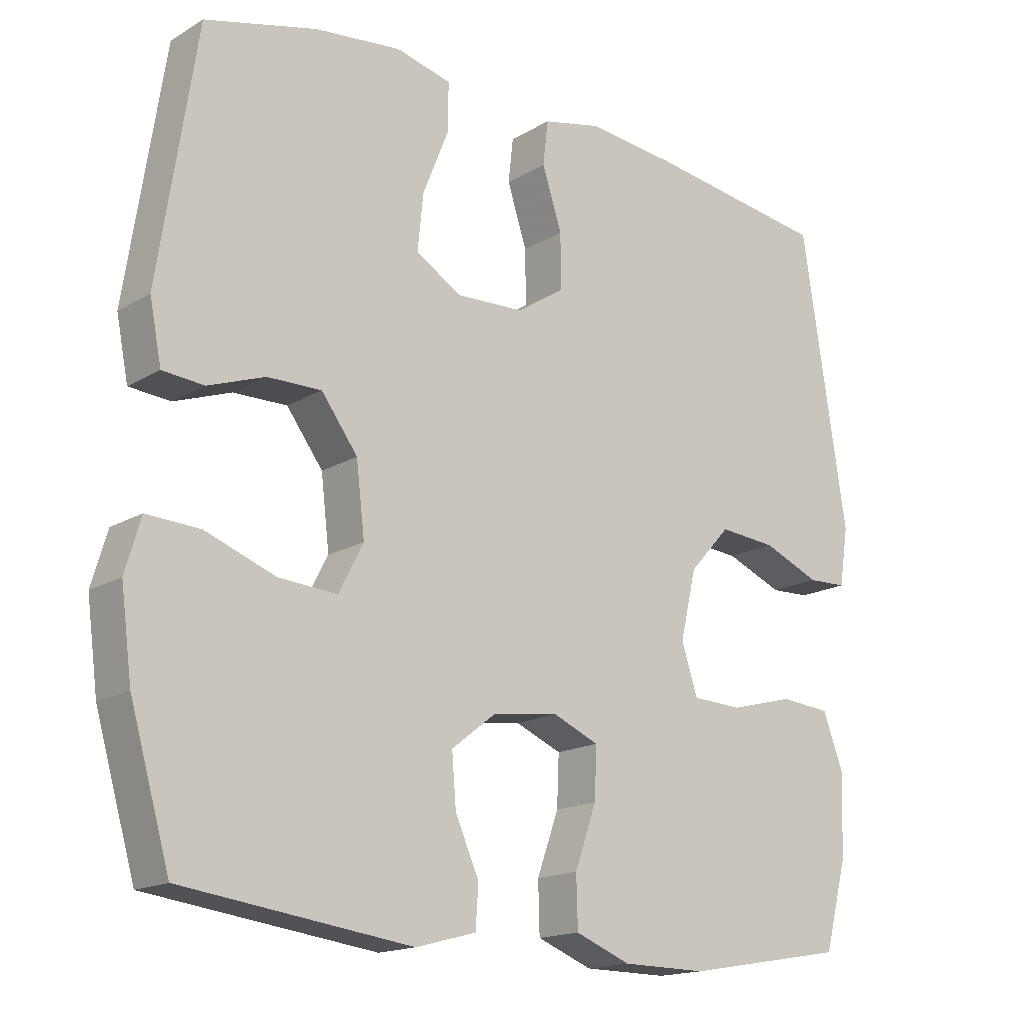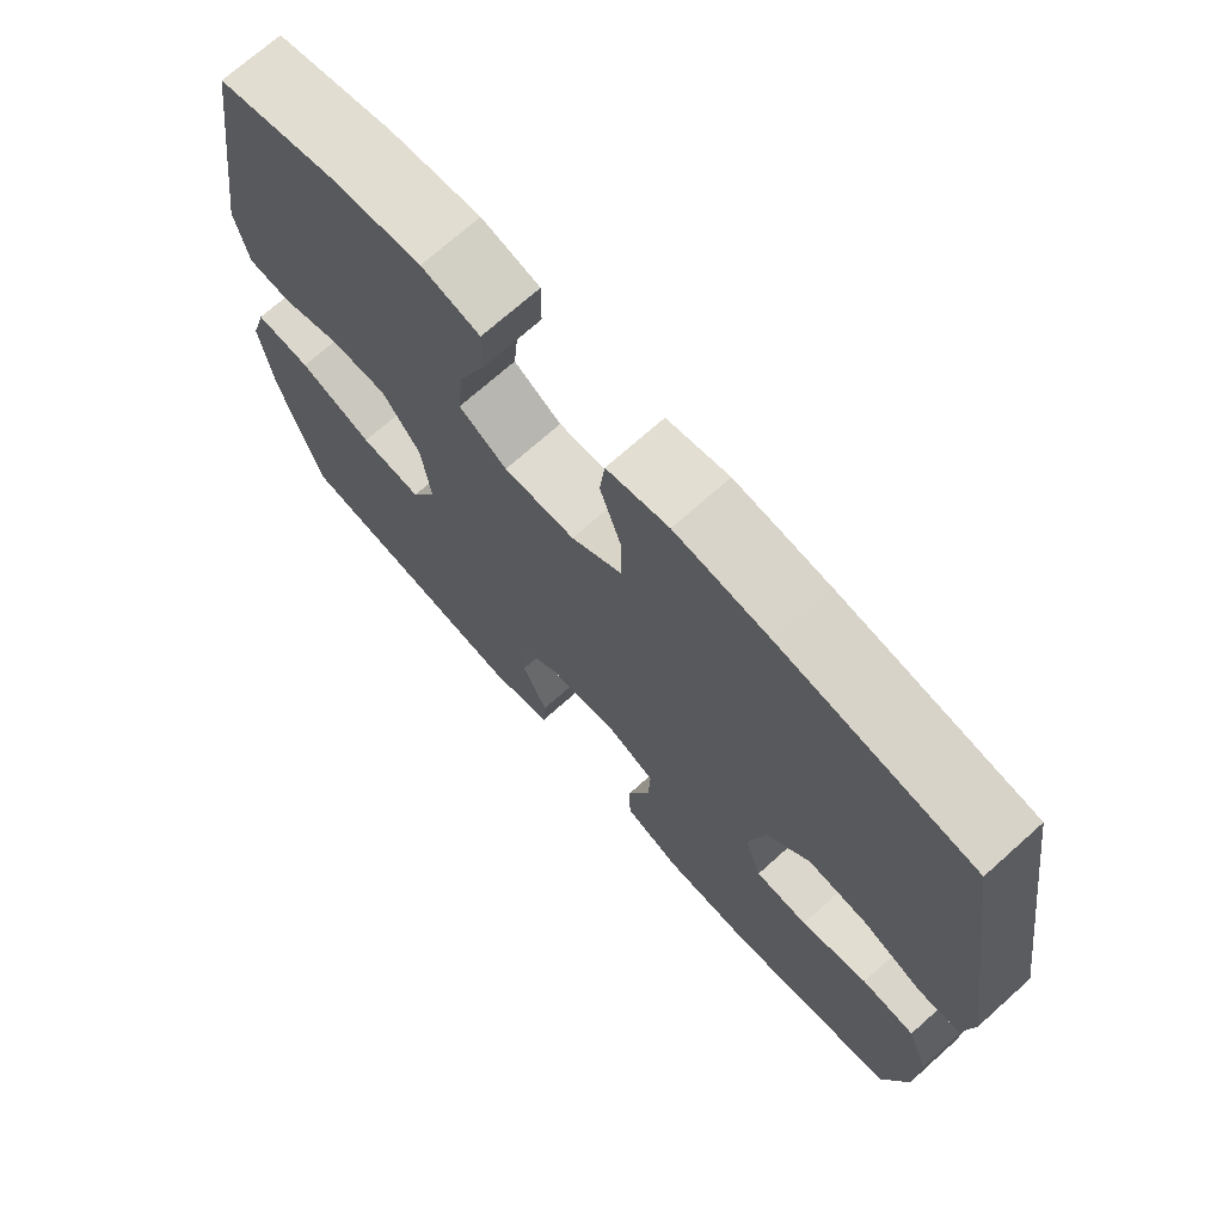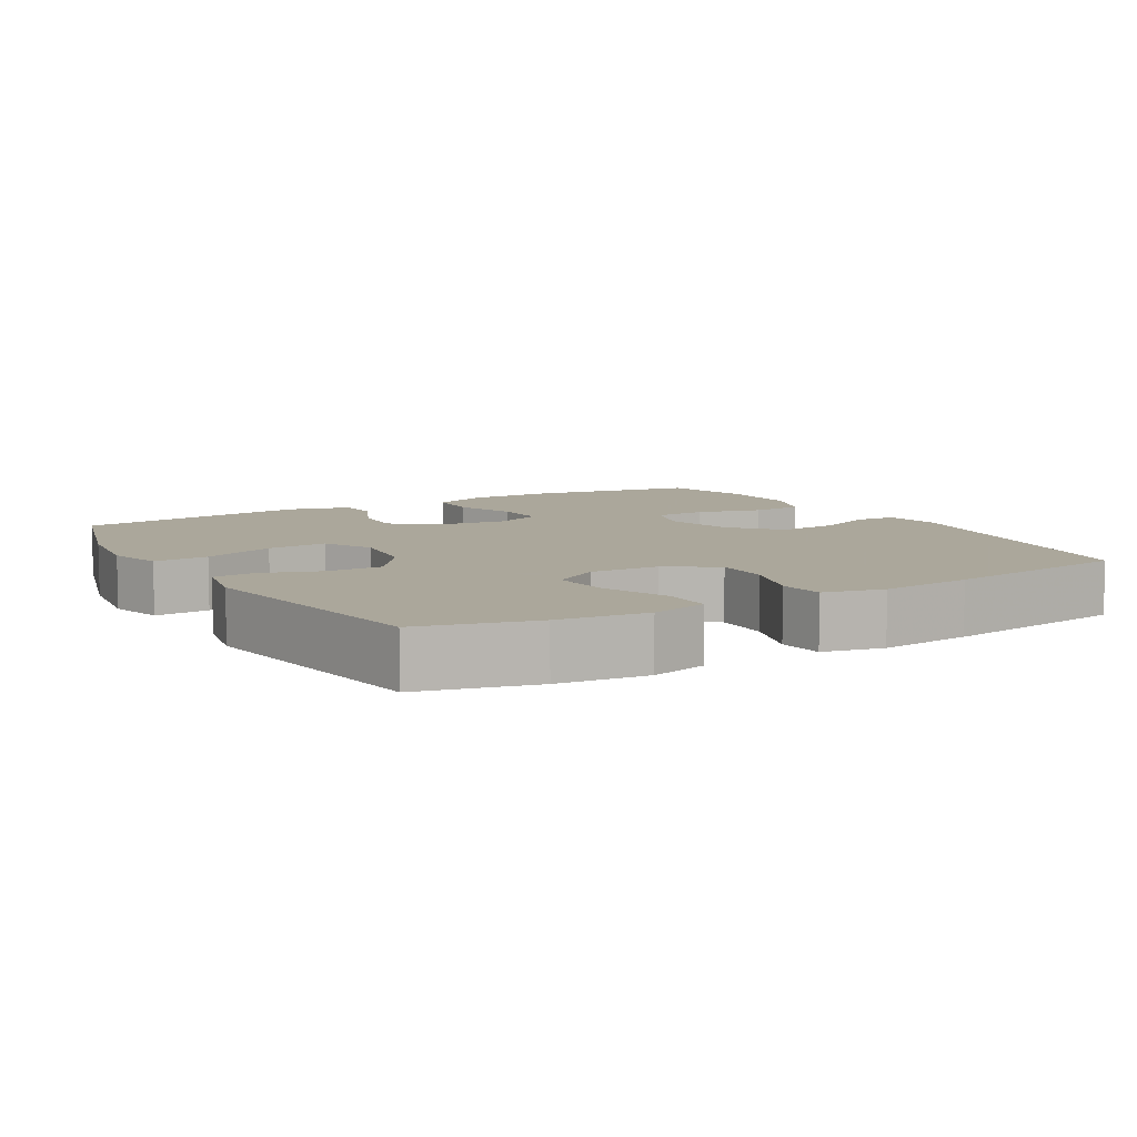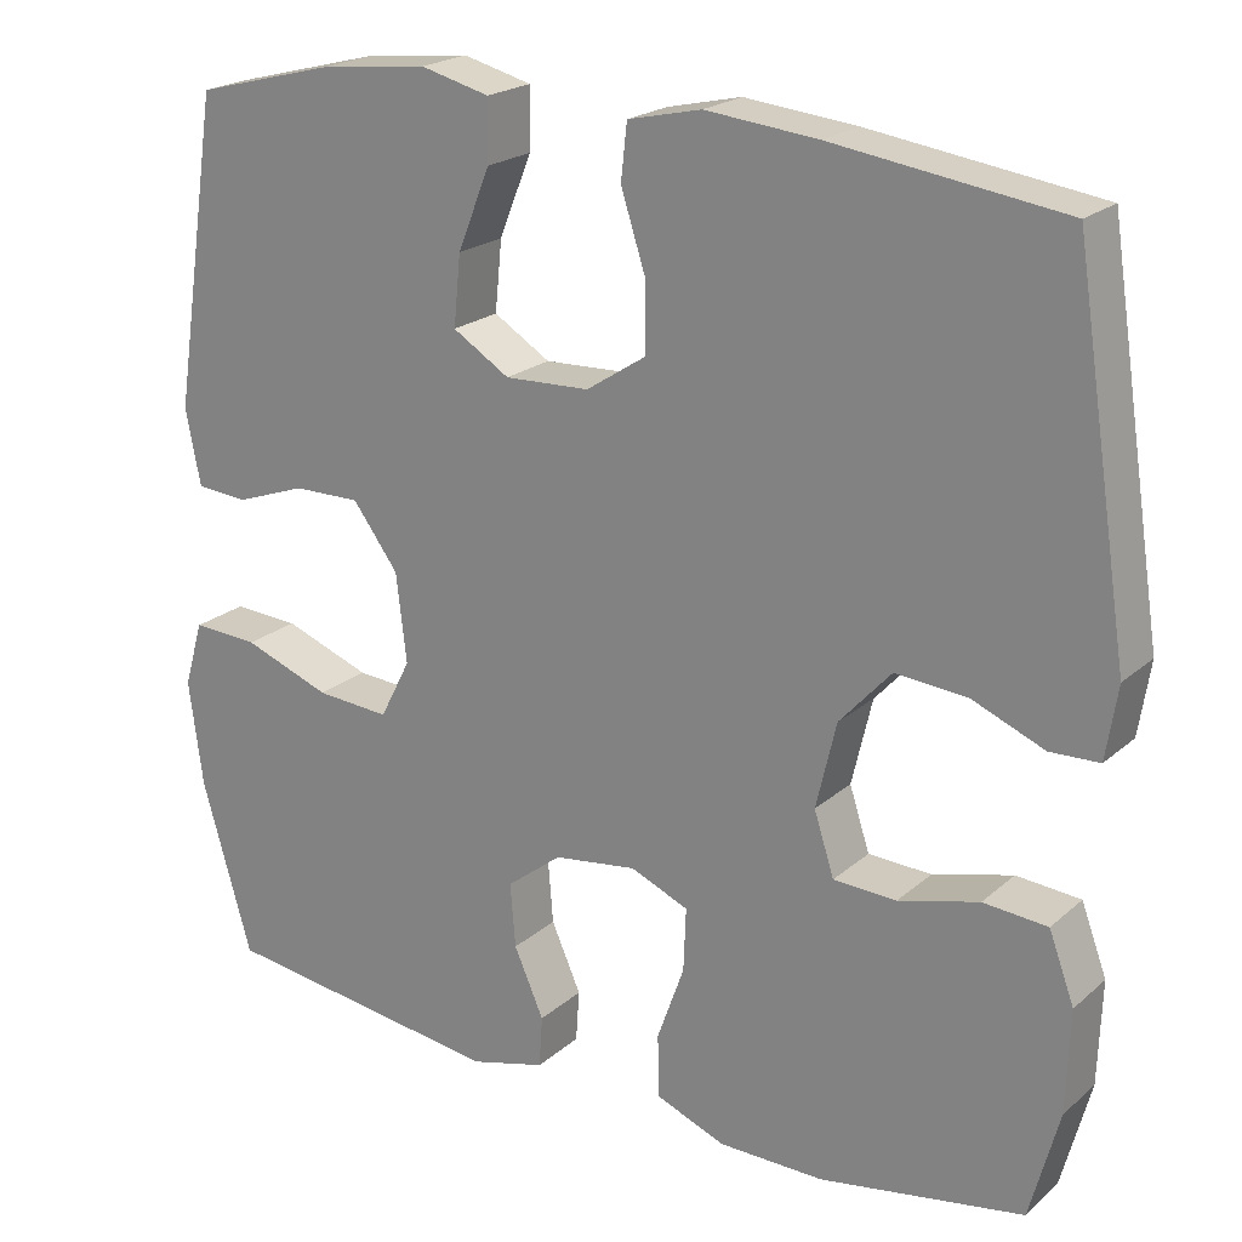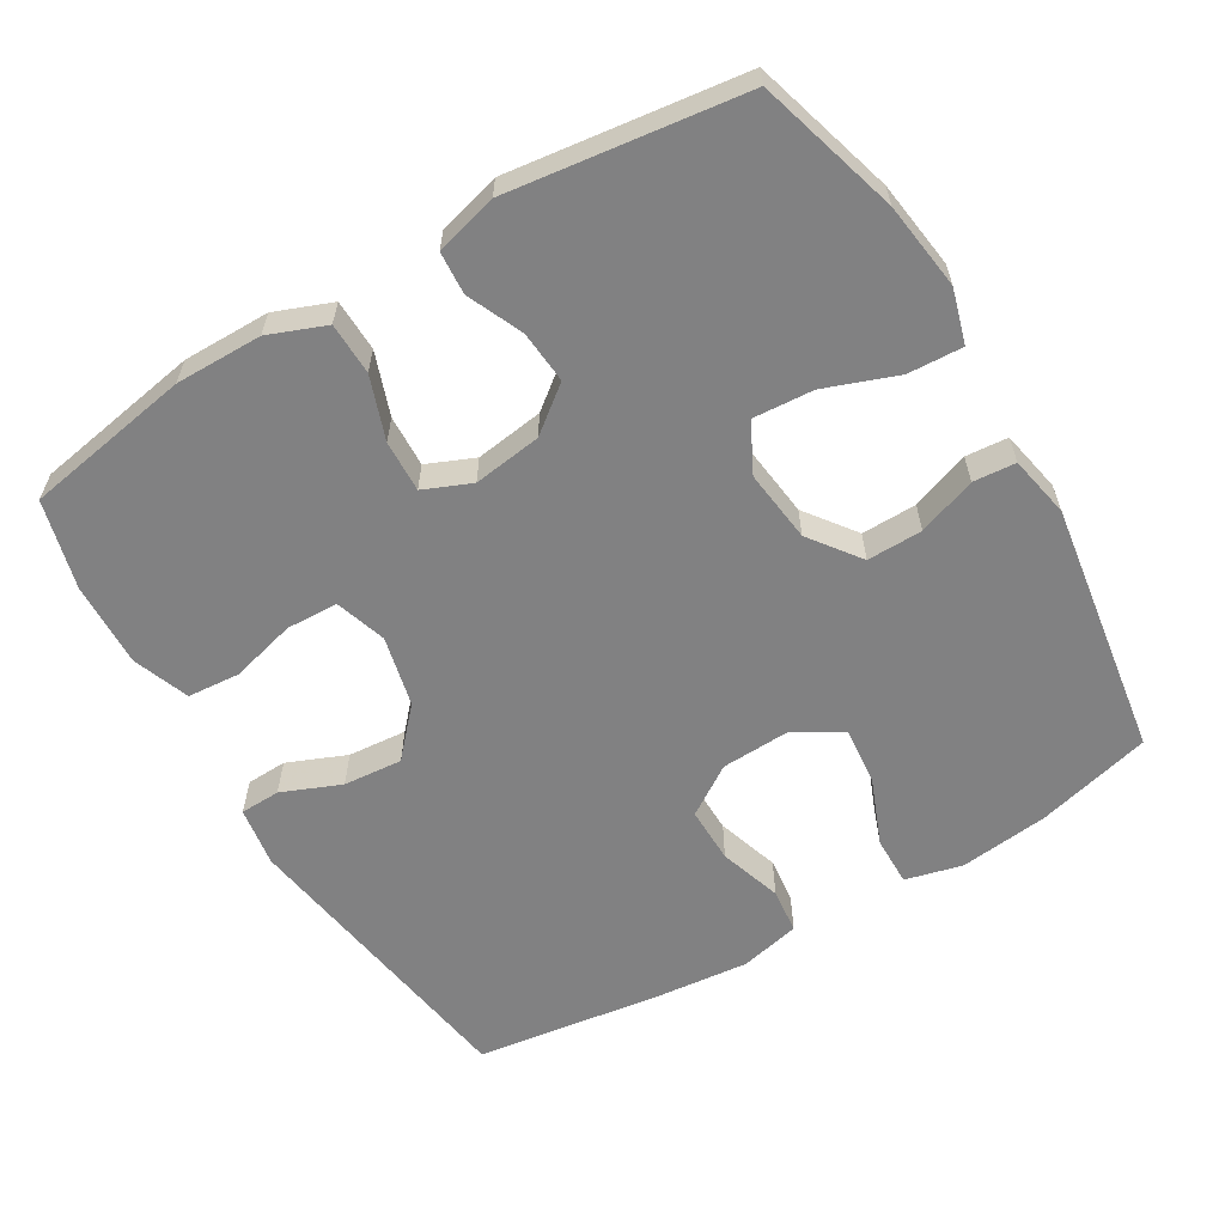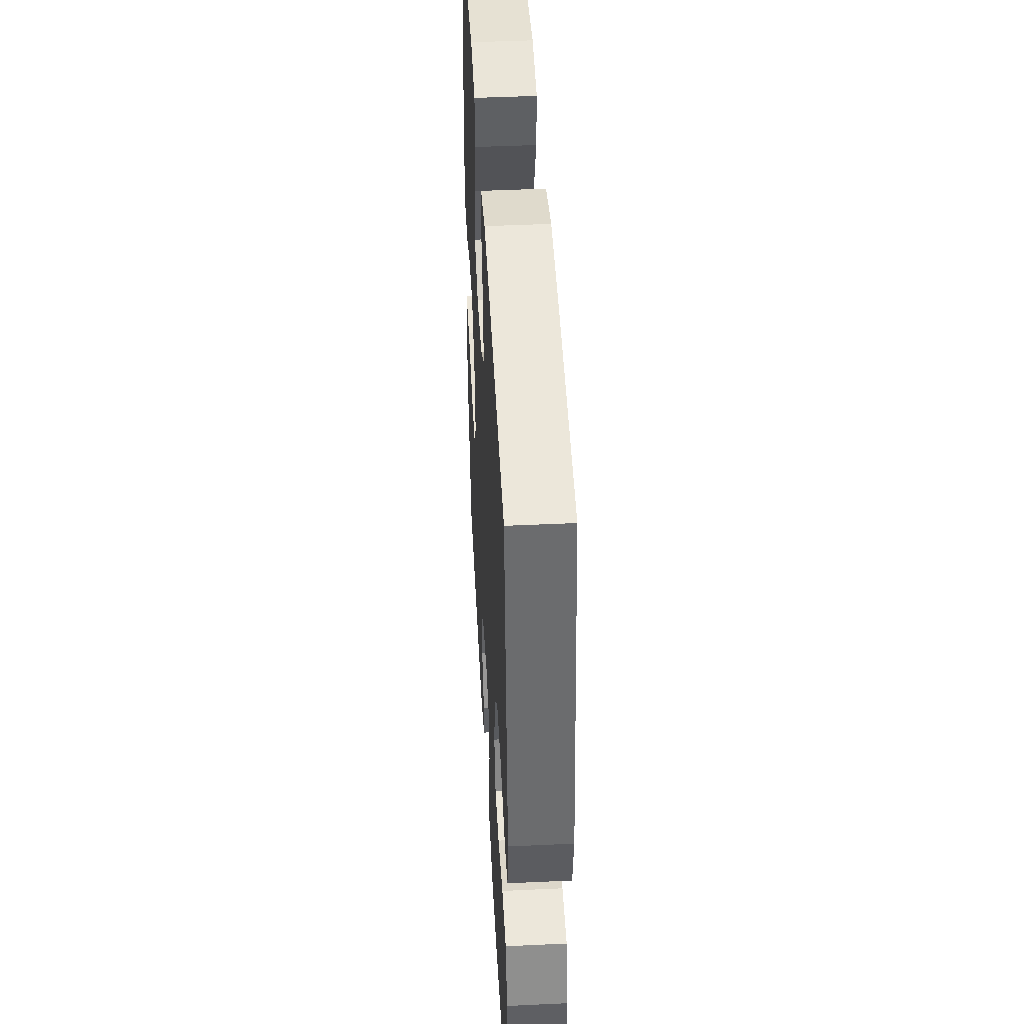
<metadata>
{"format":"obj","ext":"obj","renderer":"f3d","projection":"perspective","resolution":1024,"background":"white","views":[{"elev":-16.5,"azim":-39.8,"up":"+Z"},{"elev":71.4,"azim":48.2,"up":"+Z"},{"elev":8.2,"azim":-30.3,"up":"+Y"},{"elev":21.3,"azim":34.1,"up":"+Z"},{"elev":-60.4,"azim":-149.2,"up":"+Y"},{"elev":45.4,"azim":86.9,"up":"+Z"}]}
</metadata>
<code>
v 0.5 0.07 -0.5
v 0.268 0.07 -0.54
v 0.147 0.07 -0.539
v 0.068 0.07 -0.508
v 0.066 0.07 -0.436
v 0.097 0.07 -0.349
v 0.1 0.07 -0.277
v 0.034 0.07 -0.249
v -0.061 0.07 -0.262
v -0.124 0.07 -0.311
v -0.118 0.07 -0.384
v -0.084 0.07 -0.461
v -0.088 0.07 -0.52
v -0.174 0.07 -0.543
v -0.5 0.07 -0.5
v -0.557 0.07 -0.303
v -0.573 0.07 -0.182
v -0.551 0.07 -0.107
v -0.475 0.07 -0.111
v -0.375 0.07 -0.148
v -0.291 0.07 -0.154
v -0.256 0.07 -0.086
v -0.268 0.07 0.015
v -0.32 0.07 0.085
v -0.397 0.07 0.084
v -0.478 0.07 0.055
v -0.537 0.07 0.06
v -0.554 0.07 0.146
v -0.5 0.07 0.5
v -0.34 0.07 0.541
v -0.216 0.07 0.555
v -0.137 0.07 0.535
v -0.138 0.07 0.466
v -0.175 0.07 0.374
v -0.183 0.07 0.294
v -0.118 0.07 0.254
v -0.021 0.07 0.258
v 0.048 0.07 0.303
v 0.047 0.07 0.381
v 0.019 0.07 0.468
v 0.026 0.07 0.531
v 0.11 0.07 0.55
v 0.238 0.07 0.537
v 0.5 0.07 0.5
v 0.564 0.07 0.082
v 0.551 0.07 -0.001
v 0.495 0.07 -0.003
v 0.413 0.07 0.031
v 0.331 0.07 0.038
v 0.272 0.07 -0.027
v 0.249 0.07 -0.125
v 0.272 0.07 -0.196
v 0.344 0.07 -0.199
v 0.435 0.07 -0.175
v 0.508 0.07 -0.181
v 0.537 0.07 -0.259
v 0.533 0.07 -0.376
v 0.5 0 -0.5
v 0.268 0 -0.54
v 0.147 0 -0.539
v 0.068 0 -0.508
v 0.066 0 -0.436
v 0.097 0 -0.349
v 0.1 0 -0.277
v 0.034 0 -0.249
v -0.061 0 -0.262
v -0.124 0 -0.311
v -0.118 0 -0.384
v -0.084 0 -0.461
v -0.088 0 -0.52
v -0.174 0 -0.543
v -0.5 0 -0.5
v -0.557 0 -0.303
v -0.573 0 -0.182
v -0.551 0 -0.107
v -0.475 0 -0.111
v -0.375 0 -0.148
v -0.291 0 -0.154
v -0.256 0 -0.086
v -0.268 0 0.015
v -0.32 0 0.085
v -0.397 0 0.084
v -0.478 0 0.055
v -0.537 0 0.06
v -0.554 0 0.146
v -0.5 0 0.5
v -0.34 0 0.541
v -0.216 0 0.555
v -0.137 0 0.535
v -0.138 0 0.466
v -0.175 0 0.374
v -0.183 0 0.294
v -0.118 0 0.254
v -0.021 0 0.258
v 0.048 0 0.303
v 0.047 0 0.381
v 0.019 0 0.468
v 0.026 0 0.531
v 0.11 0 0.55
v 0.238 0 0.537
v 0.5 0 0.5
v 0.564 0 0.082
v 0.551 0 -0.001
v 0.495 0 -0.003
v 0.413 0 0.031
v 0.331 0 0.038
v 0.272 0 -0.027
v 0.249 0 -0.125
v 0.272 0 -0.196
v 0.344 0 -0.199
v 0.435 0 -0.175
v 0.508 0 -0.181
v 0.537 0 -0.259
v 0.533 0 -0.376
f 4 5 6
f 3 4 6
f 2 3 6
f 1 2 6
f 57 1 6
f 56 57 6
f 55 56 6
f 54 55 6
f 53 54 6
f 52 53 6 7
f 51 52 7 8
f 50 51 8 9
f 49 50 9
f 46 47 48
f 45 46 48
f 44 45 48
f 43 44 48
f 42 43 48
f 41 42 48
f 40 41 48
f 39 40 48
f 38 39 48 49
f 37 38 49 9
f 32 33 34
f 31 32 34
f 30 31 34
f 29 30 34
f 28 29 34
f 27 28 34
f 26 27 34
f 25 26 34
f 24 25 34 35
f 23 24 35 36
f 18 19 20
f 17 18 20
f 16 17 20
f 15 16 20
f 14 15 20
f 13 14 20
f 12 13 20
f 11 12 20
f 10 11 20 21
f 37 9 10
f 36 37 10
f 23 36 10
f 22 23 10
f 10 21 22
f 63 62 61
f 63 61 60
f 63 60 59
f 63 59 58
f 63 58 114
f 63 114 113
f 63 113 112
f 63 112 111
f 63 111 110
f 64 63 110 109
f 65 64 109 108
f 66 65 108 107
f 66 107 106
f 105 104 103
f 105 103 102
f 105 102 101
f 105 101 100
f 105 100 99
f 105 99 98
f 105 98 97
f 105 97 96
f 106 105 96 95
f 66 106 95 94
f 91 90 89
f 91 89 88
f 91 88 87
f 91 87 86
f 91 86 85
f 91 85 84
f 91 84 83
f 91 83 82
f 92 91 82 81
f 93 92 81 80
f 77 76 75
f 77 75 74
f 77 74 73
f 77 73 72
f 77 72 71
f 77 71 70
f 77 70 69
f 77 69 68
f 78 77 68 67
f 67 66 94
f 67 94 93
f 67 93 80
f 67 80 79
f 79 78 67
f 1 58 59 2
f 2 59 60 3
f 3 60 61 4
f 4 61 62 5
f 5 62 63 6
f 6 63 64 7
f 7 64 65 8
f 8 65 66 9
f 9 66 67 10
f 10 67 68 11
f 11 68 69 12
f 12 69 70 13
f 13 70 71 14
f 14 71 72 15
f 15 72 73 16
f 16 73 74 17
f 17 74 75 18
f 18 75 76 19
f 19 76 77 20
f 20 77 78 21
f 21 78 79 22
f 22 79 80 23
f 23 80 81 24
f 24 81 82 25
f 25 82 83 26
f 26 83 84 27
f 27 84 85 28
f 28 85 86 29
f 29 86 87 30
f 30 87 88 31
f 31 88 89 32
f 32 89 90 33
f 33 90 91 34
f 34 91 92 35
f 35 92 93 36
f 36 93 94 37
f 37 94 95 38
f 38 95 96 39
f 39 96 97 40
f 40 97 98 41
f 41 98 99 42
f 42 99 100 43
f 43 100 101 44
f 44 101 102 45
f 45 102 103 46
f 46 103 104 47
f 47 104 105 48
f 48 105 106 49
f 49 106 107 50
f 50 107 108 51
f 51 108 109 52
f 52 109 110 53
f 53 110 111 54
f 54 111 112 55
f 55 112 113 56
f 56 113 114 57
f 57 114 58 1

</code>
